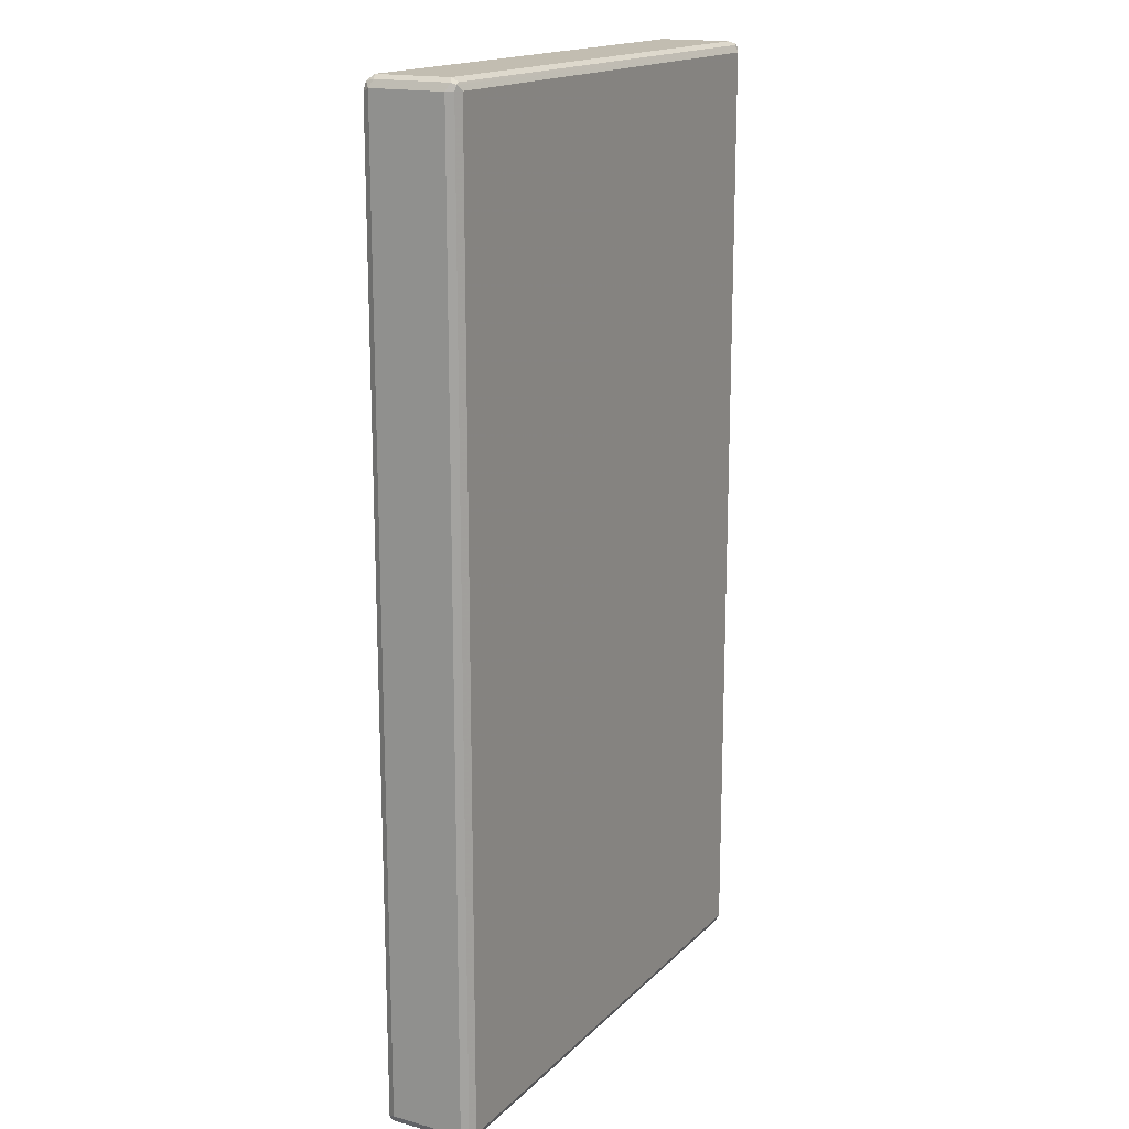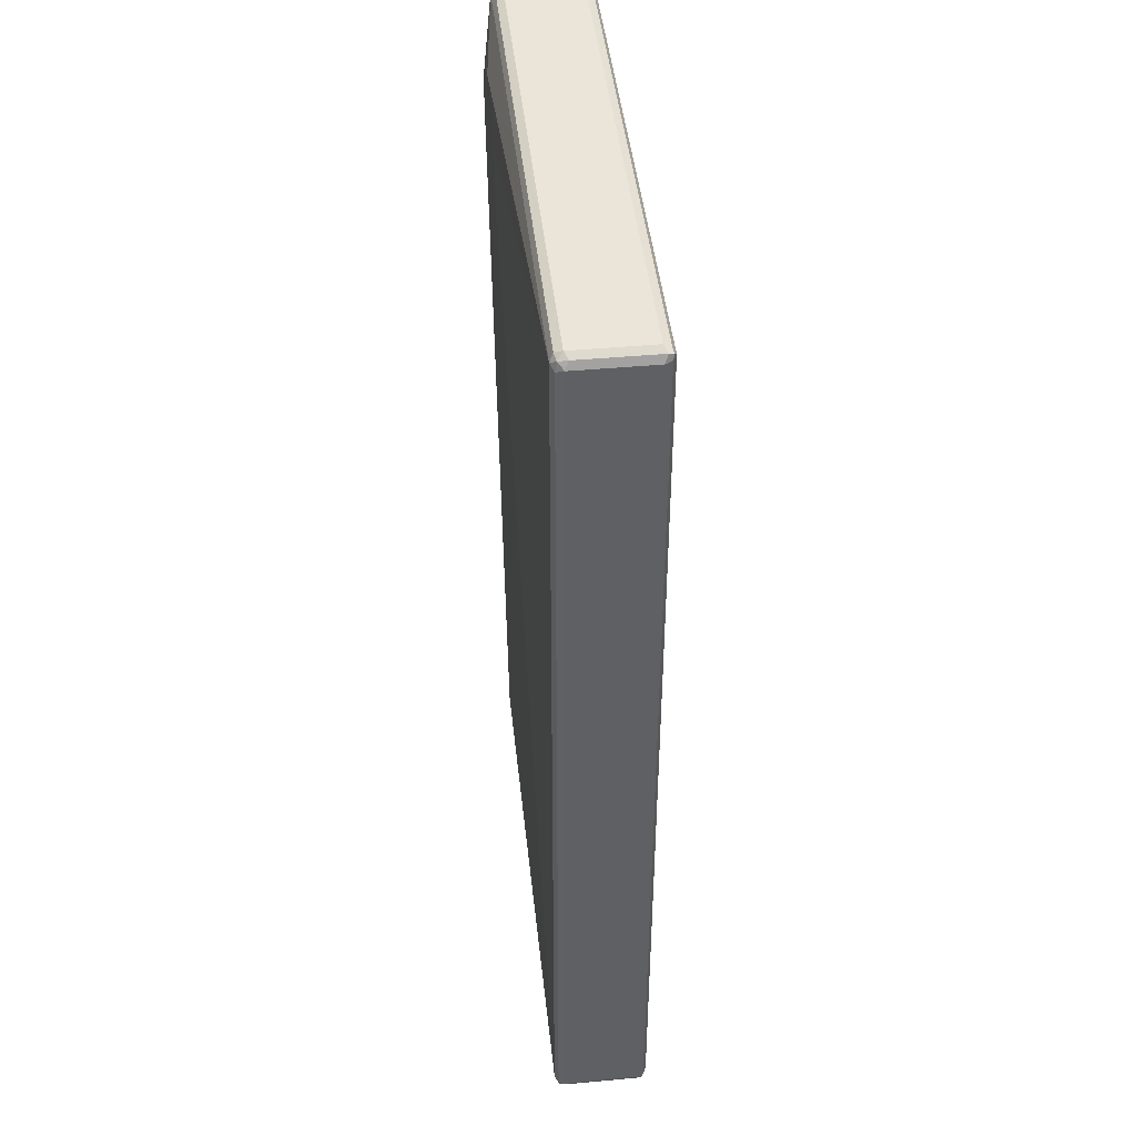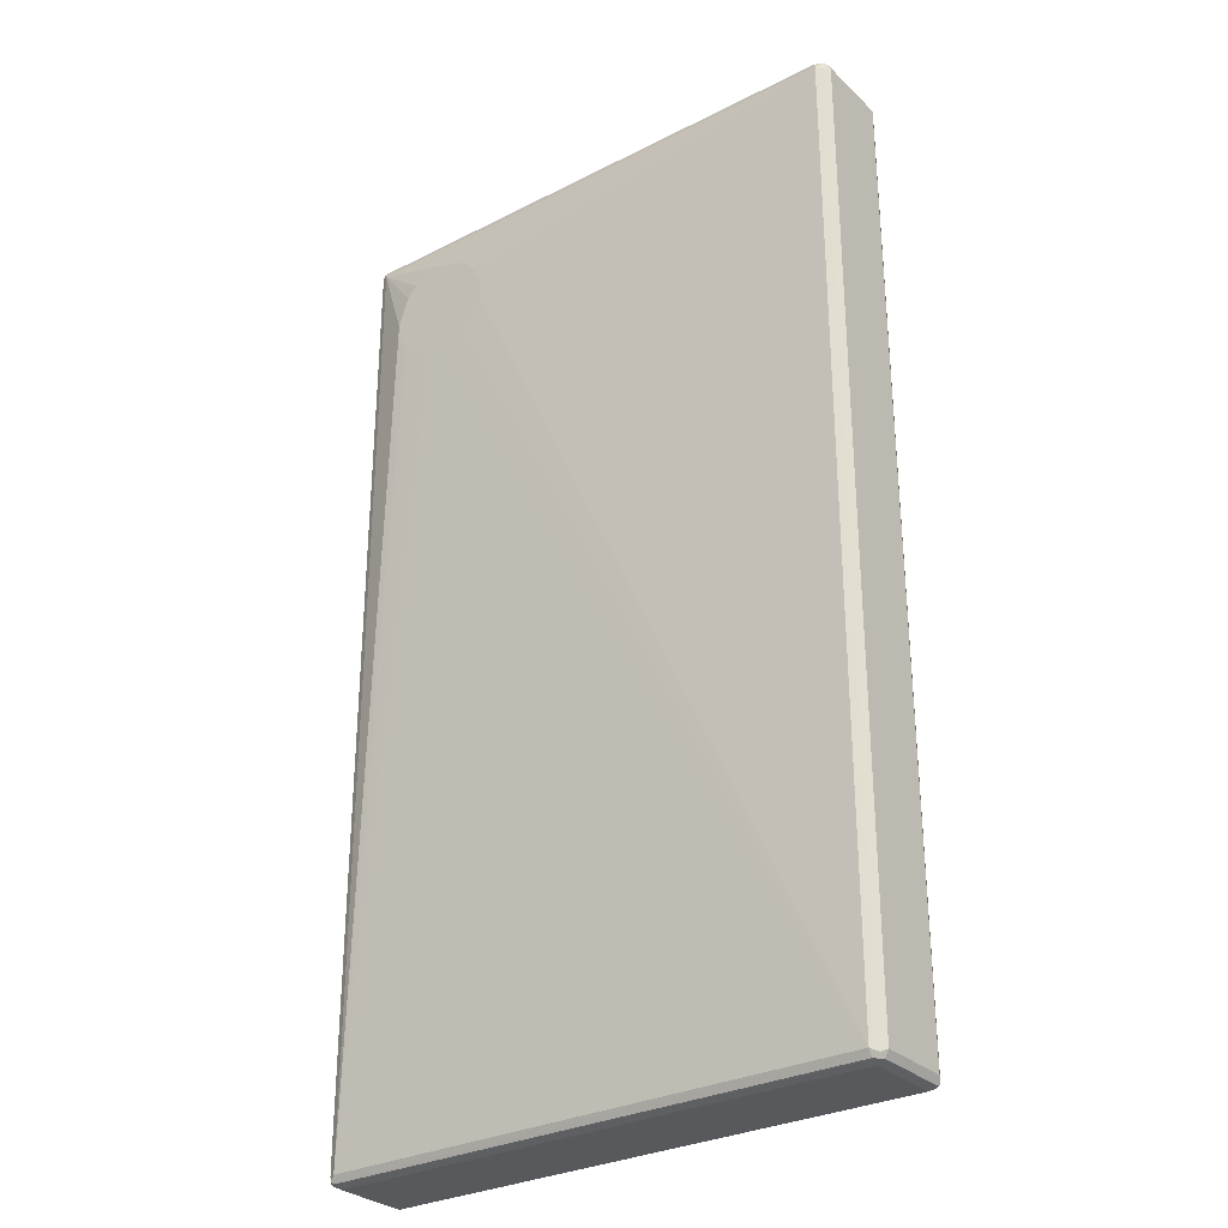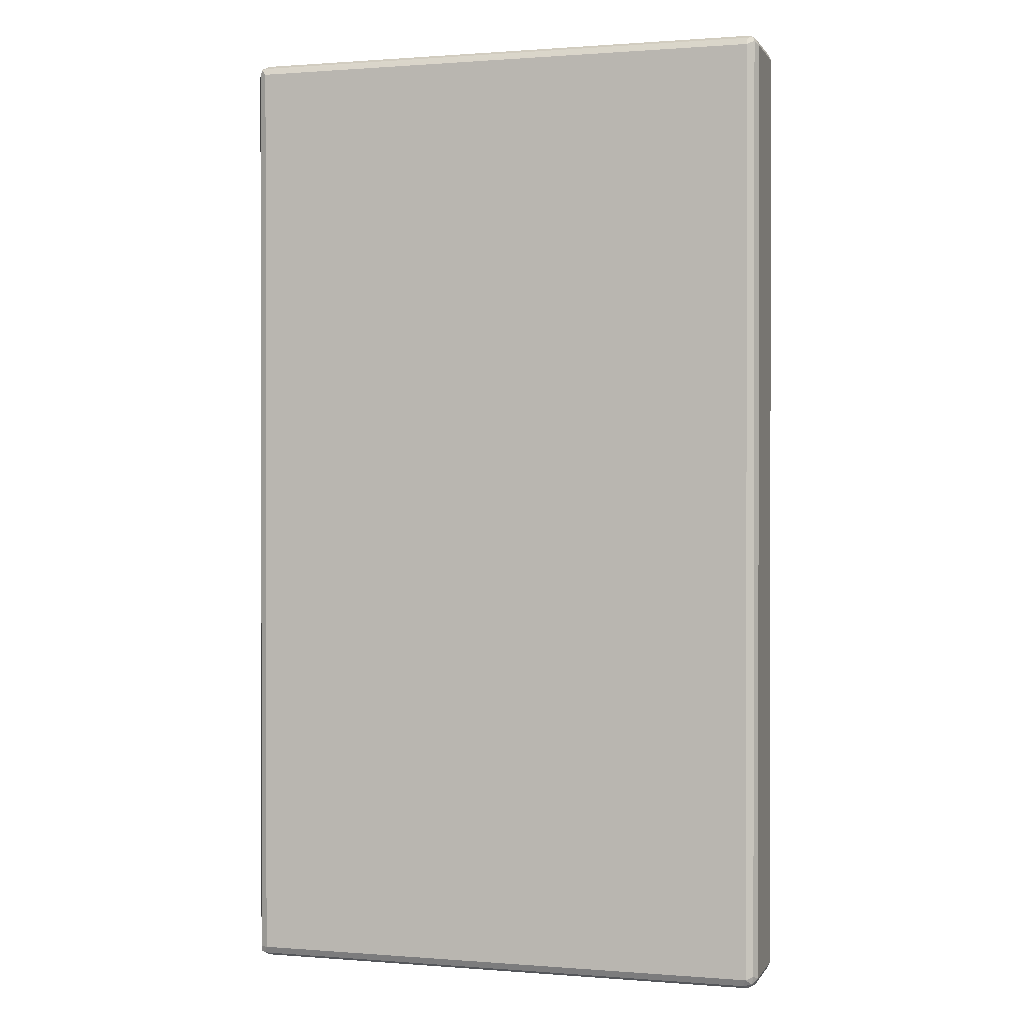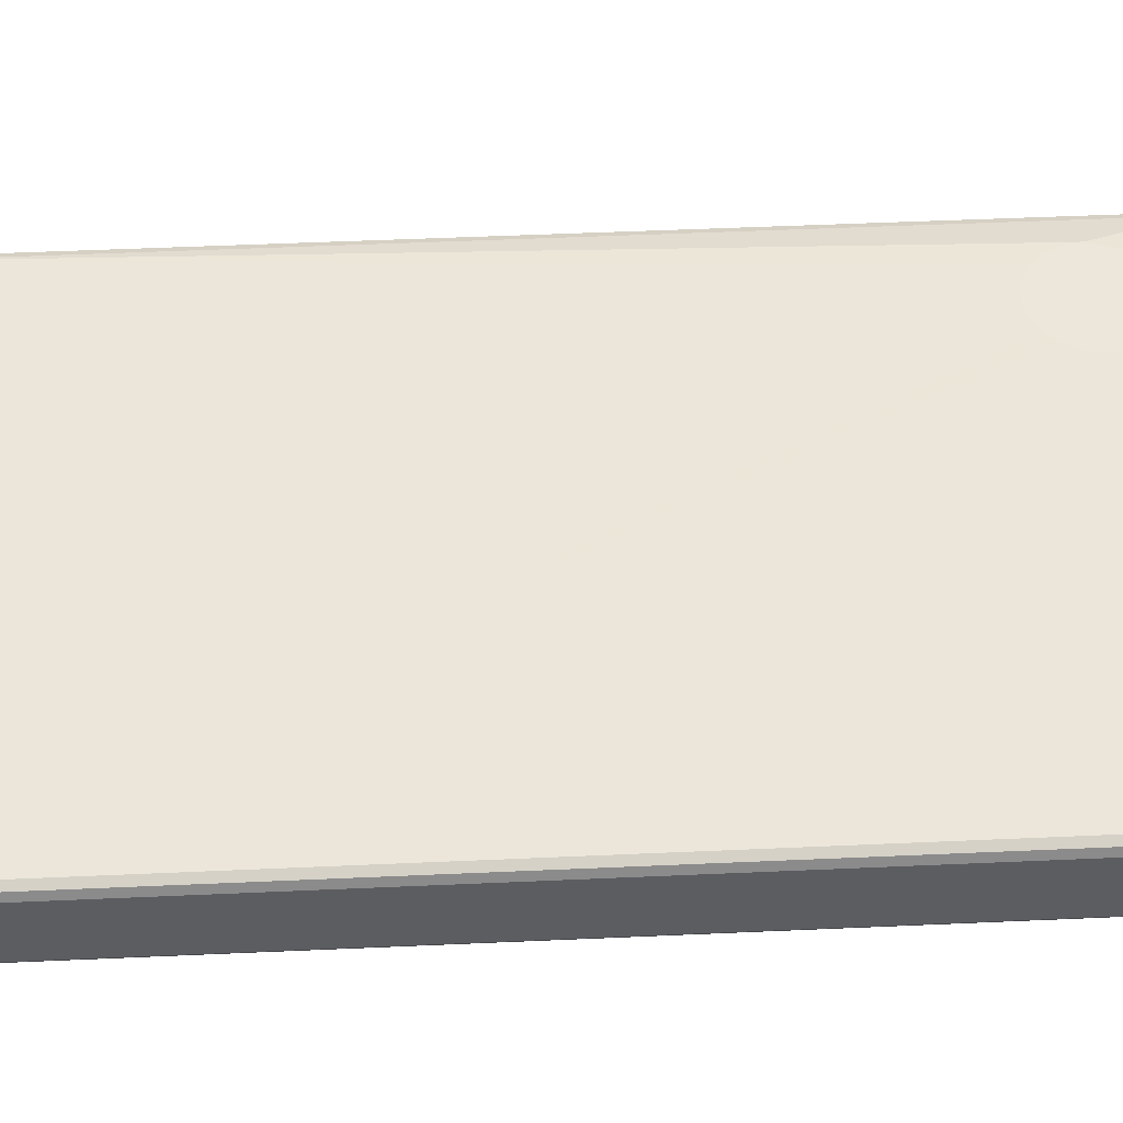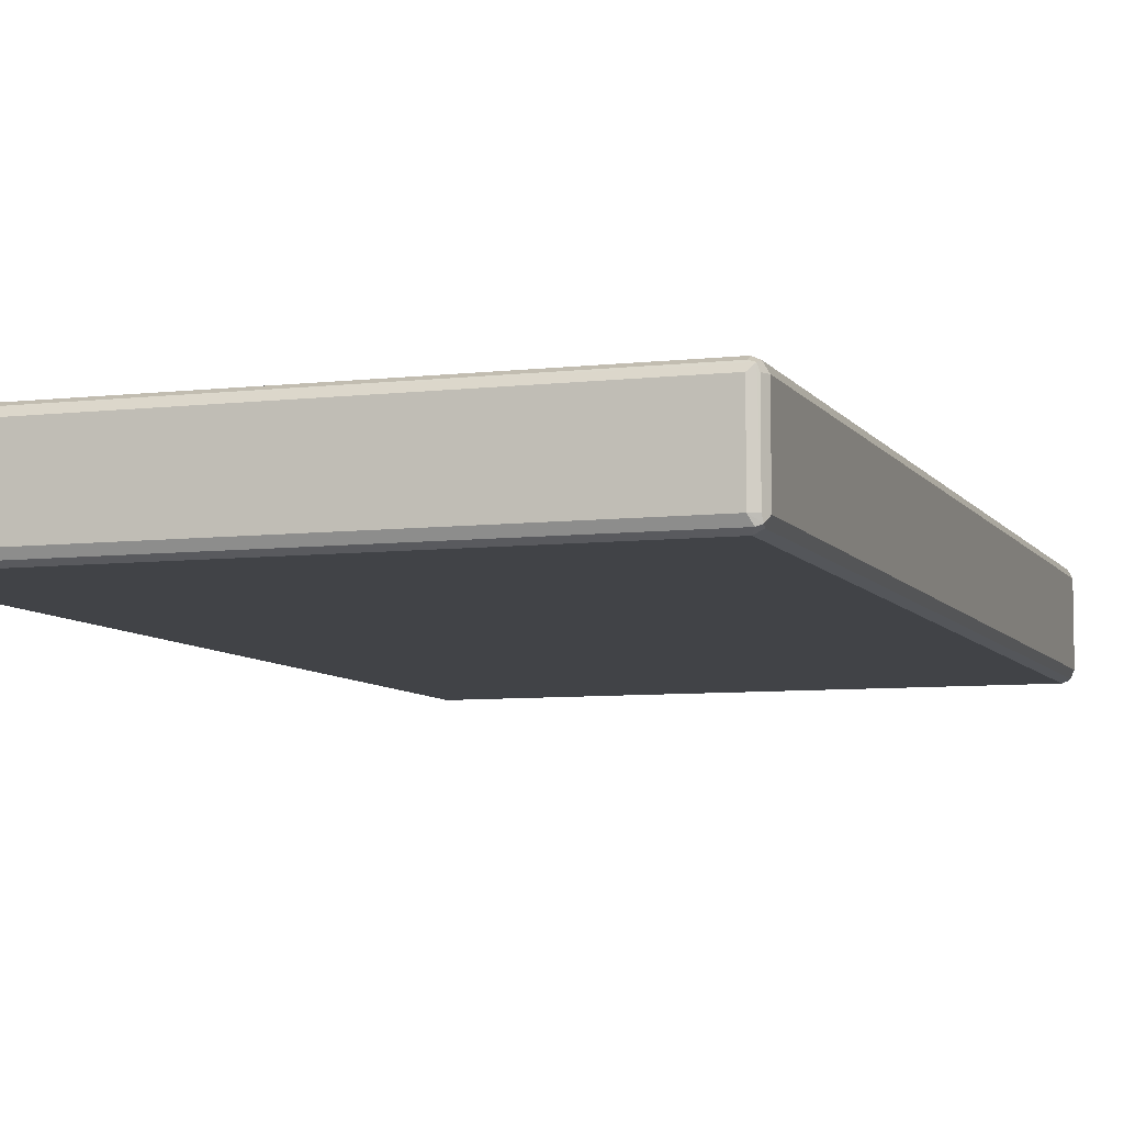
<metadata>
{"format":"obj","ext":"obj","renderer":"f3d","projection":"perspective","resolution":1024,"background":"white","views":[{"elev":16.8,"azim":119.0,"up":"+Y"},{"elev":44.6,"azim":83.9,"up":"+Y"},{"elev":-29.8,"azim":36.7,"up":"+Y"},{"elev":0.6,"azim":-163.4,"up":"+Y"},{"elev":53.1,"azim":87.3,"up":"+Z"},{"elev":-7.1,"azim":18.6,"up":"+Z"}]}
</metadata>
<code>
v -0.4797 -0.8301 -0.07379
v -0.4735 -0.8239 -0.08609
v -0.4704 -0.8394 -0.08302
v -0.4735 -0.8424 -0.06763
v -0.4797 -0.8301 0.05533
v -0.4797 0.8301 -0.07379
v -0.4612 -0.8301 -0.09225
v -0.4735 0.8362 -0.08609
v -0.4551 -0.8424 -0.08609
v -0.4612 -0.8487 -0.07379
v -0.4735 -0.8424 0.06149
v -0.4704 -0.8394 0.06919
v -0.4735 -0.8301 0.06763
v -0.4797 0.8301 0.05533
v -0.4735 0.8424 -0.07379
v -0.4704 0.844 -0.08302
v 0.4612 -0.8301 -0.09225
v -0.4612 0.8301 -0.09225
v 0.4674 -0.8424 -0.08609
v -0.4612 -0.8487 0.05533
v 0.4612 -0.8487 -0.07379
v -0.4612 -0.8424 0.06763
v 0.4612 -0.8424 0.06763
v 0.4612 -0.8301 0.07379
v -0.4612 -0.8301 0.07379
v -0.4612 0.8301 0.07379
v -0.4735 0.8301 0.06763
v -0.475 0.8394 0.06456
v -0.4735 0.8424 0.05533
v 0.4612 0.8424 -0.08609
v -0.4612 0.8424 -0.08609
v -0.4612 0.8487 0.05533
v -0.4612 0.8487 -0.07379
v 0.4612 0.8487 -0.07379
v 0.4735 -0.8301 -0.08609
v 0.4612 0.8301 -0.09225
v 0.4704 0.8394 -0.08763
v 0.475 -0.8394 -0.08302
v 0.4612 -0.8487 0.05533
v 0.4704 -0.844 0.06456
v 0.4735 -0.8424 -0.07379
v 0.4735 -0.8362 0.06763
v 0.4612 0.8301 0.07379
v -0.2213 0.6641 0.09225
v -0.2398 0.6272 0.09225
v -0.2583 0.6088 0.09225
v -0.2952 0.5903 0.09225
v -0.3321 0.5903 0.09225
v -0.369 0.6088 0.09225
v -0.3874 0.6272 0.09225
v -0.4059 0.6641 0.09225
v -0.4059 0.6825 0.09225
v -0.3874 0.7379 0.09225
v -0.369 0.7563 0.09225
v -0.3136 0.7748 0.09225
v -0.4674 0.8424 0.06763
v 0.4612 0.8487 0.05533
v 0.4735 0.8424 -0.07993
v 0.4797 -0.8301 -0.07379
v 0.4735 0.8301 -0.08609
v 0.4797 0.8301 -0.07379
v 0.4735 -0.8424 0.05533
v 0.4797 -0.8301 0.05533
v 0.4735 0.8239 0.06763
v 0.4704 0.8394 0.06456
v 0.4551 0.8424 0.06763
v -0.2583 0.7563 0.09225
v -0.2398 0.7379 0.09225
v -0.2213 0.701 0.09225
v 0.4735 0.8424 0.04919
v 0.4797 0.8301 0.05533
f 1 2 3
f 1 3 4
f 1 4 11
f 1 11 5
f 1 5 14
f 1 14 6
f 1 6 8
f 1 8 2
f 2 7 3
f 2 8 18
f 2 18 7
f 3 7 9
f 3 9 10
f 3 10 4
f 4 10 20
f 4 20 11
f 5 11 12
f 5 12 13
f 5 13 27
f 5 27 14
f 6 14 29
f 6 29 15
f 6 15 16
f 6 16 8
f 7 17 19
f 7 19 9
f 7 18 36
f 7 36 17
f 8 16 18
f 9 19 21
f 9 21 10
f 10 21 39
f 10 39 20
f 11 20 12
f 12 20 22
f 12 22 23
f 12 23 24
f 12 24 25
f 12 25 26
f 12 26 27
f 12 27 13
f 14 27 28
f 14 28 29
f 15 29 16
f 16 30 31
f 16 31 18
f 16 29 32
f 16 32 33
f 16 33 34
f 16 34 30
f 17 35 19
f 17 36 60
f 17 60 35
f 18 31 37
f 18 37 36
f 19 38 21
f 19 35 38
f 20 39 40
f 20 40 22
f 21 38 41
f 21 41 40
f 21 40 39
f 22 40 23
f 23 40 24
f 24 40 42
f 24 42 64
f 24 64 43
f 24 43 69
f 24 69 44
f 24 44 45
f 24 45 46
f 24 46 47
f 24 47 48
f 24 48 25
f 25 48 49
f 25 49 50
f 25 50 51
f 25 51 52
f 25 52 26
f 26 52 53
f 26 53 54
f 26 54 55
f 26 55 43
f 26 43 66
f 26 66 56
f 26 56 27
f 27 56 28
f 28 56 32
f 28 32 29
f 30 37 31
f 30 34 37
f 32 56 66
f 32 66 57
f 32 57 34
f 32 34 33
f 34 58 37
f 34 57 70
f 34 70 58
f 35 59 38
f 35 60 61
f 35 61 59
f 36 37 60
f 37 58 61
f 37 61 60
f 38 59 41
f 40 41 62
f 40 62 63
f 40 63 42
f 41 59 63
f 41 63 62
f 42 63 71
f 42 71 64
f 43 64 65
f 43 65 66
f 43 55 67
f 43 67 68
f 43 68 69
f 44 69 68
f 44 68 67
f 44 67 55
f 44 55 54
f 44 54 53
f 44 53 52
f 44 52 51
f 44 51 50
f 44 50 49
f 44 49 48
f 44 48 47
f 44 47 46
f 44 46 45
f 57 66 65
f 57 65 70
f 58 70 71
f 58 71 61
f 59 61 71
f 59 71 63
f 64 71 65
f 65 71 70

</code>
